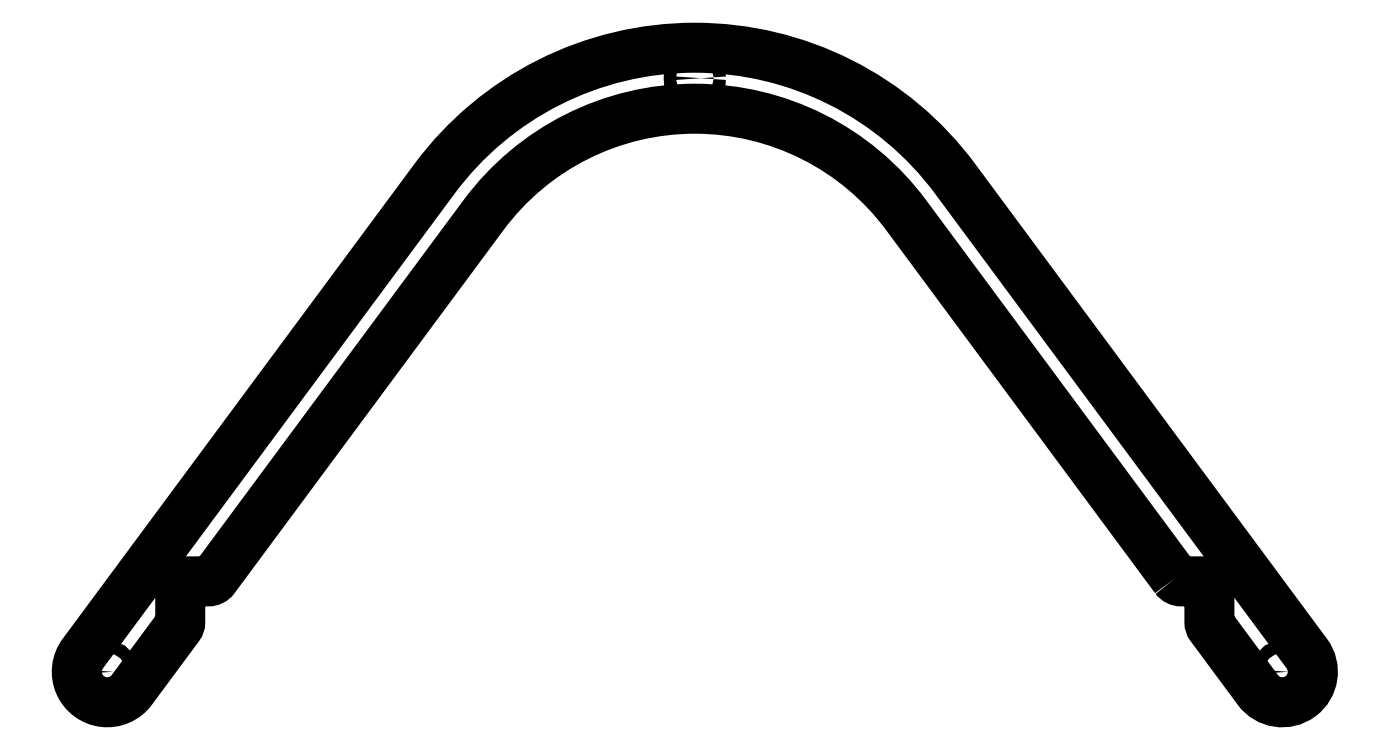
<metadata>
{"format":"dxf","ext":"dxf","renderer":"ezdxf+matplotlib","layout":"modelspace","background":"white","min_lineweight":24,"dpi":150}
</metadata>
<code>
0
SECTION
2
ENTITIES
0
CIRCLE
8
0
10
154.1
20
131.3
30
0
40
1.6
210
0
220
-0
230
1
0
CIRCLE
8
0
10
0
20
287
30
0
40
1.6
210
0
220
-0
230
1
0
CIRCLE
8
0
10
-154.1
20
131.3
30
0
40
1.6
210
0
220
-0
230
1
0
LWPOLYLINE
8
0
90
20
70
1
43
0
10
126
20
155.8
42
0.2376
10
127.6
20
155
10
133
20
155
42
-0.4142
10
135
20
153
10
135
20
144.3
42
0.1608
10
135.4
20
143.1
10
147.7
20
126.5
42
1
10
160.6
20
136
10
68.3
20
260.6
42
0.5037
10
-68.3
20
260.6
10
-160.6
20
136
42
1
10
-147.7
20
126.5
10
-135.4
20
143.1
42
0.1608
10
-135
20
144.3
10
-135
20
153
42
-0.4142
10
-133
20
155
10
-127.6
20
155
42
0.2376
10
-126
20
155.8
10
-55.44
20
251.1
42
-0.5037
10
55.44
20
251.1
0
ENDSEC
0
EOF

</code>
